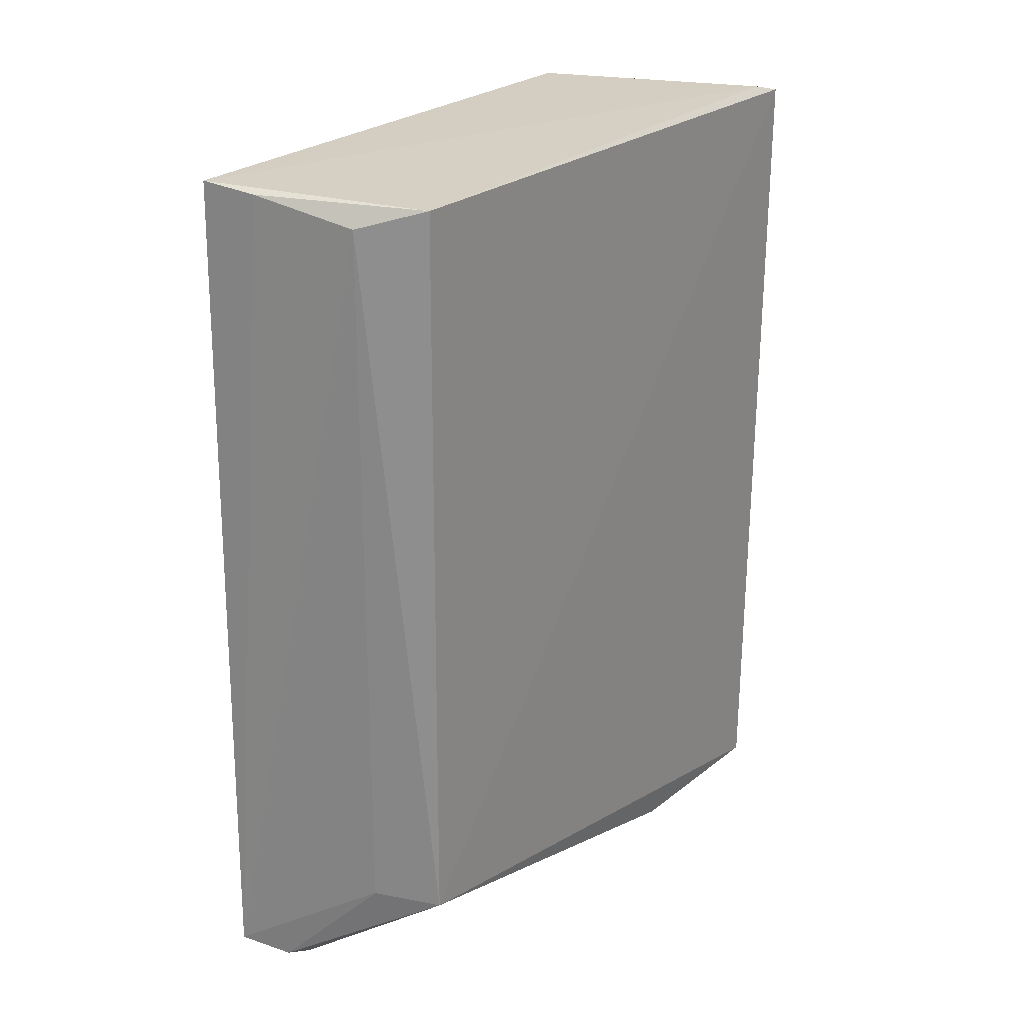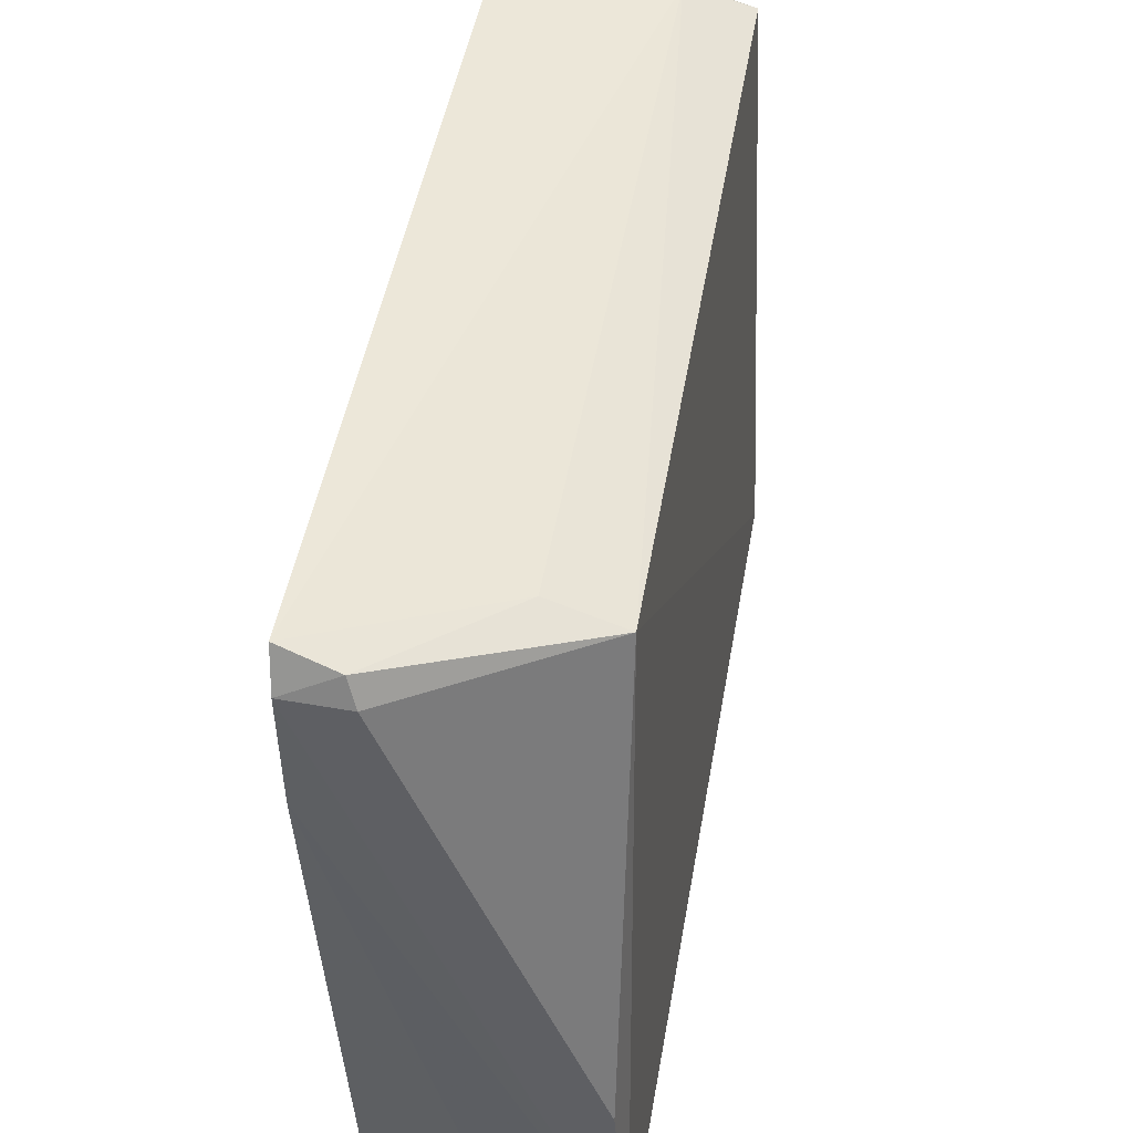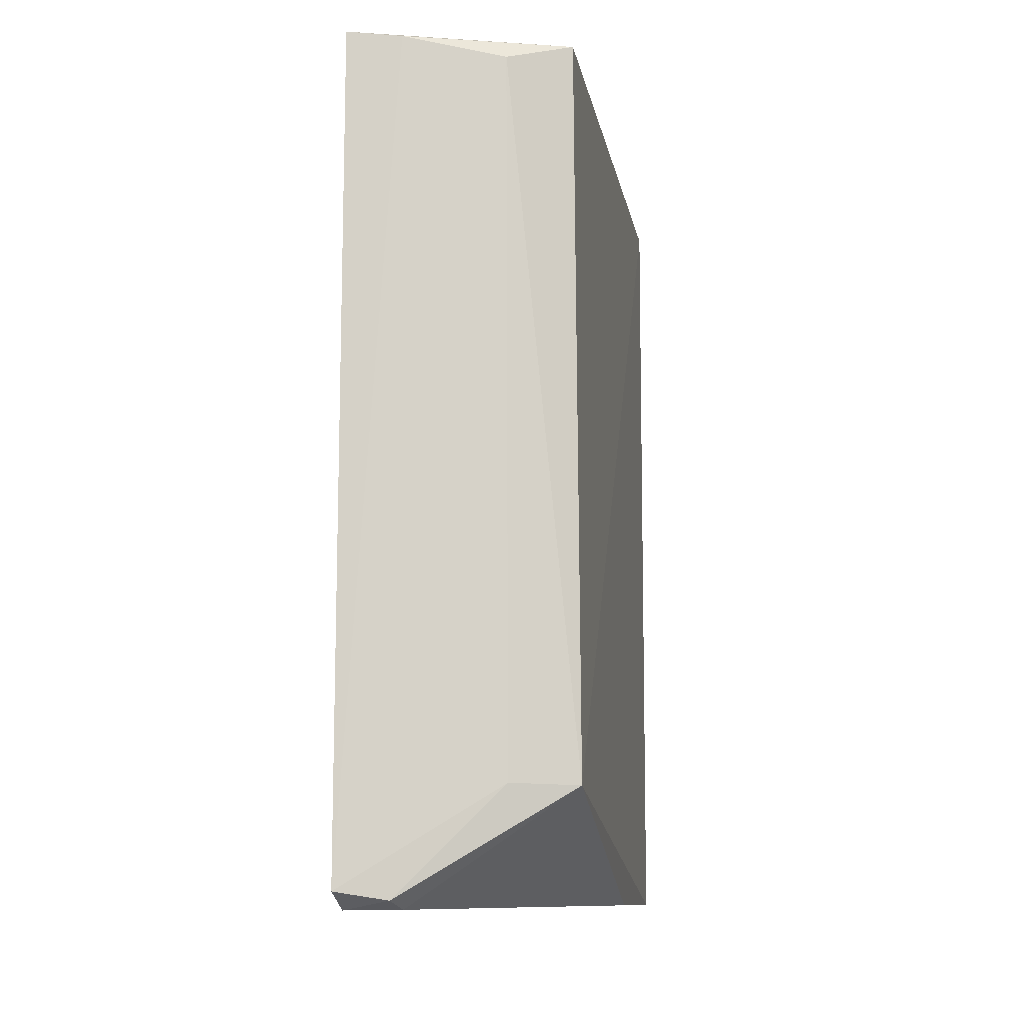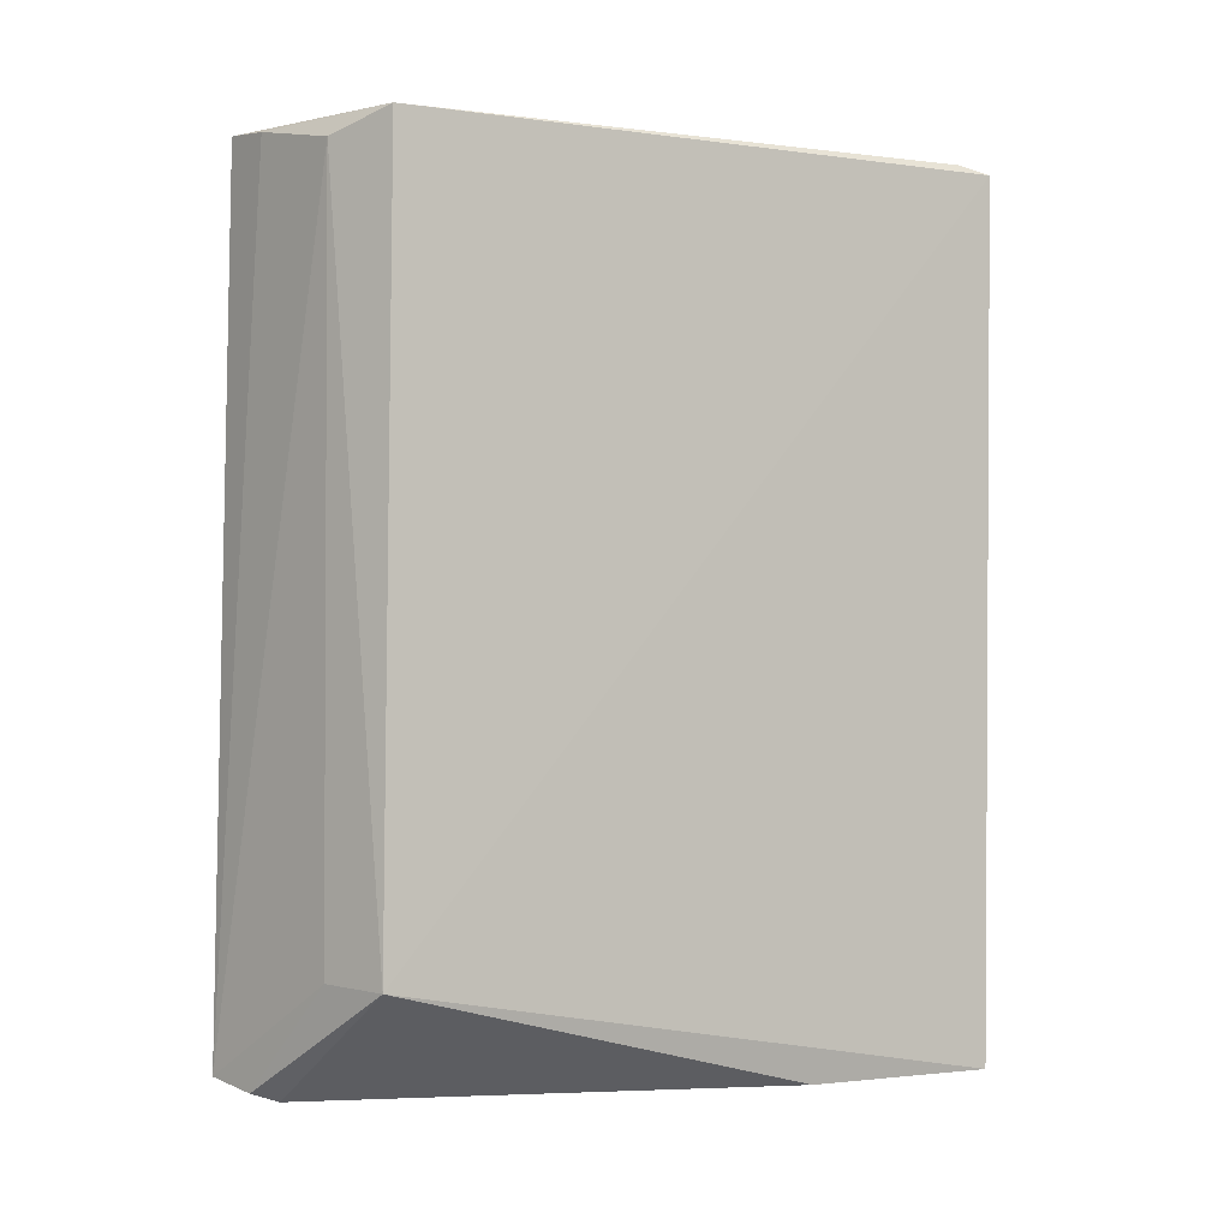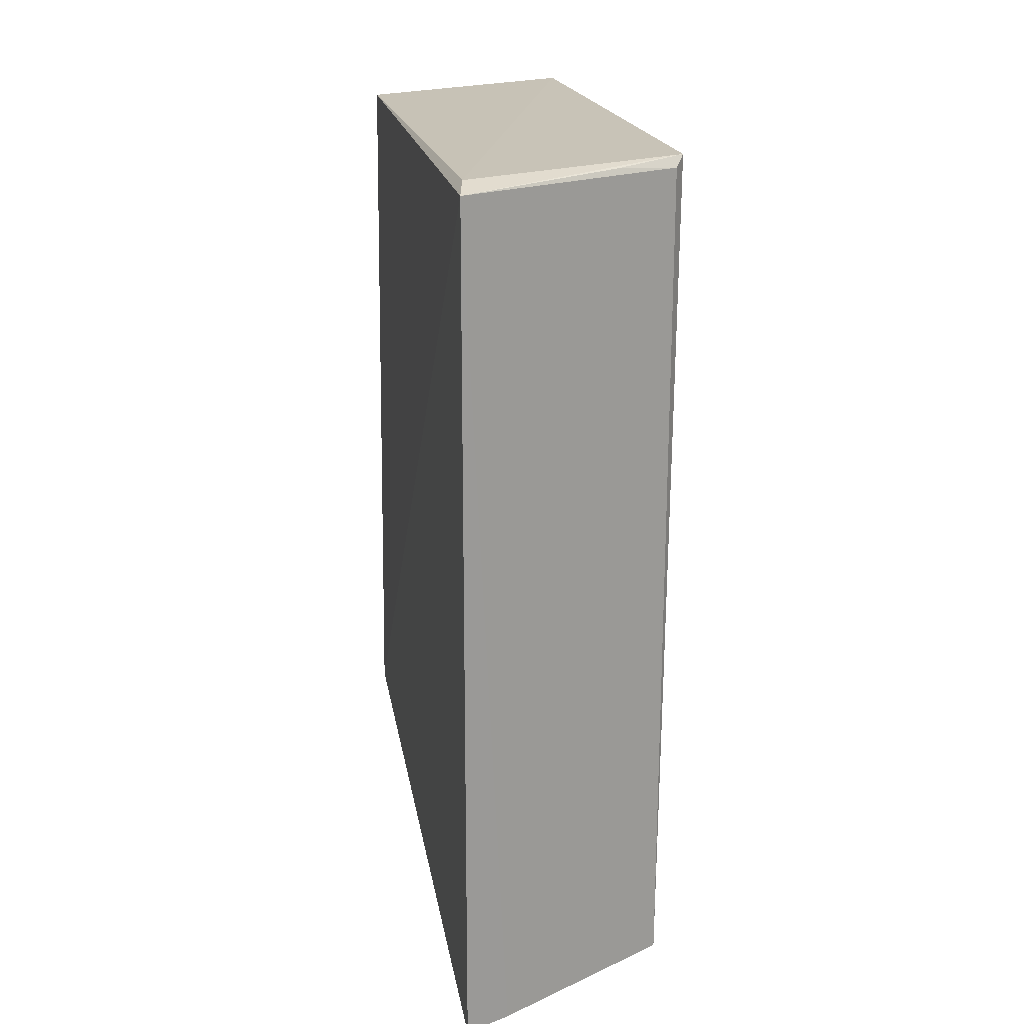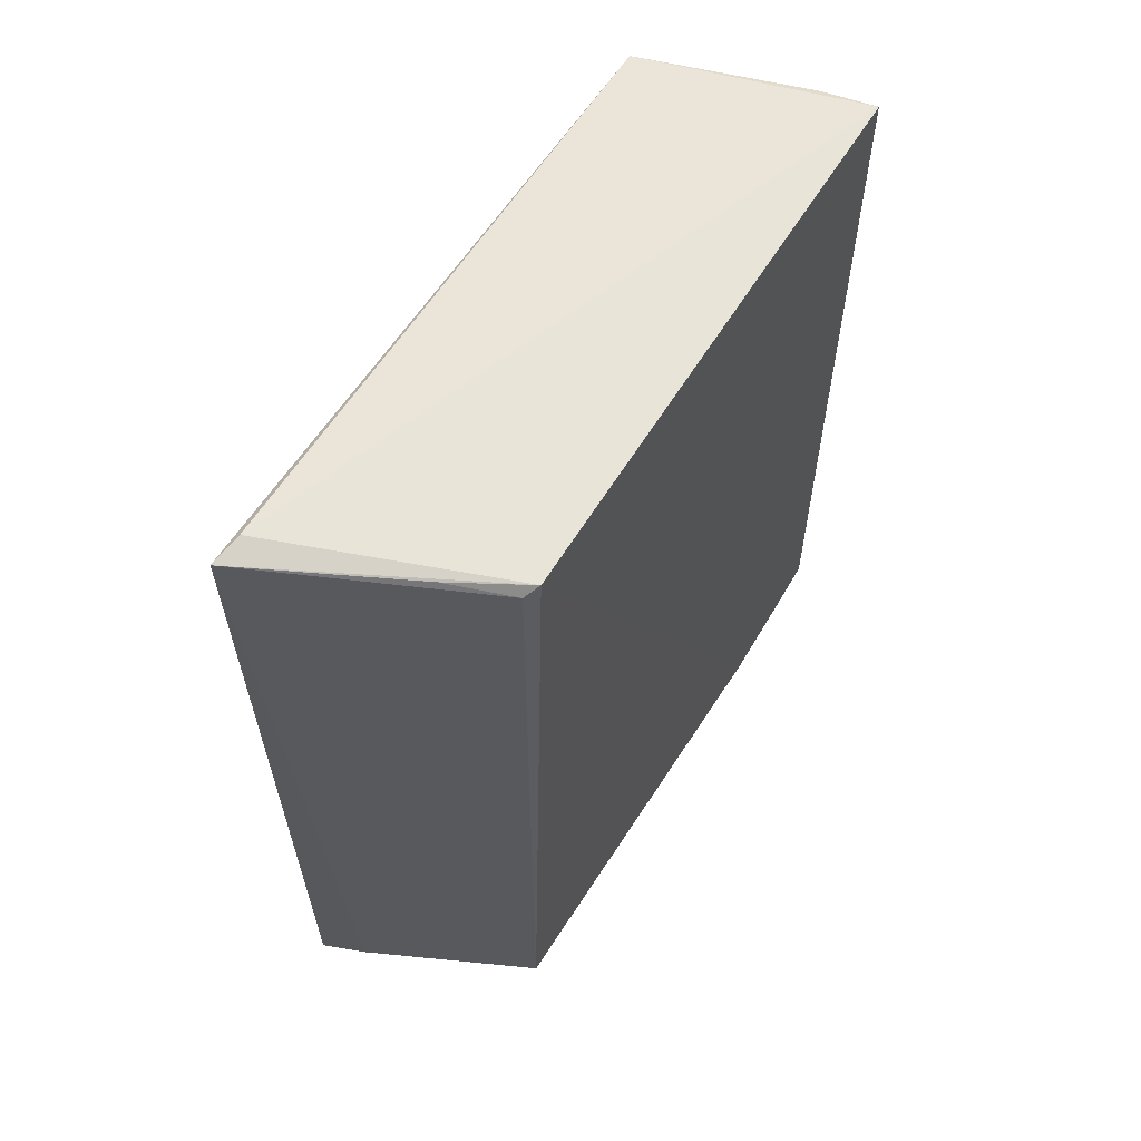
<metadata>
{"format":"obj","ext":"obj","renderer":"f3d","projection":"perspective","resolution":1024,"background":"white","views":[{"elev":24.4,"azim":-146.4,"up":"+Z"},{"elev":47.2,"azim":-170.3,"up":"+Y"},{"elev":-10.5,"azim":-173.0,"up":"+Z"},{"elev":-0.7,"azim":-122.0,"up":"+Z"},{"elev":19.9,"azim":-13.1,"up":"+Z"},{"elev":60.1,"azim":29.5,"up":"+Z"}]}
</metadata>
<code>
v -0.01072 0.05344 0.02597
v -0.01121 0.0369 0.02605
v -0.01093 0.04972 0.0008696
v -0.01255 0.05284 0.0008872
v -0.01809 0.03379 0.02577
v -0.0108 0.05396 0.001381
v -0.01785 0.03469 0.026
v -0.01154 0.03655 0.001265
v -0.0109 0.05293 0.0008677
v -0.01721 0.05197 0.02579
v -0.0115 0.03654 0.02575
v -0.01806 0.03398 0.0007855
v -0.0123 0.05357 0.001138
v -0.01534 0.05286 0.0252
v -0.01333 0.03588 0.02592
v -0.01674 0.03442 0.000851
v -0.01737 0.05231 0.004215
v -0.01235 0.05331 0.0258
v -0.01469 0.03555 0.000923
v -0.01764 0.03966 0.0008386
v -0.01541 0.05294 0.004271
f 6 1 2
f 6 2 3
f 7 5 2
f 7 2 1
f 8 3 2
f 9 6 3
f 10 7 1
f 10 5 7
f 11 8 2
f 11 5 8
f 12 9 3
f 12 4 9
f 13 9 4
f 13 6 9
f 15 11 2
f 15 2 5
f 15 5 11
f 16 8 5
f 16 5 12
f 17 13 4
f 17 10 14
f 17 12 5
f 17 5 10
f 18 14 10
f 18 10 1
f 18 1 6
f 18 6 14
f 19 16 12
f 19 12 3
f 19 3 8
f 19 8 16
f 20 17 4
f 20 4 12
f 20 12 17
f 21 17 14
f 21 14 6
f 21 6 13
f 21 13 17

</code>
